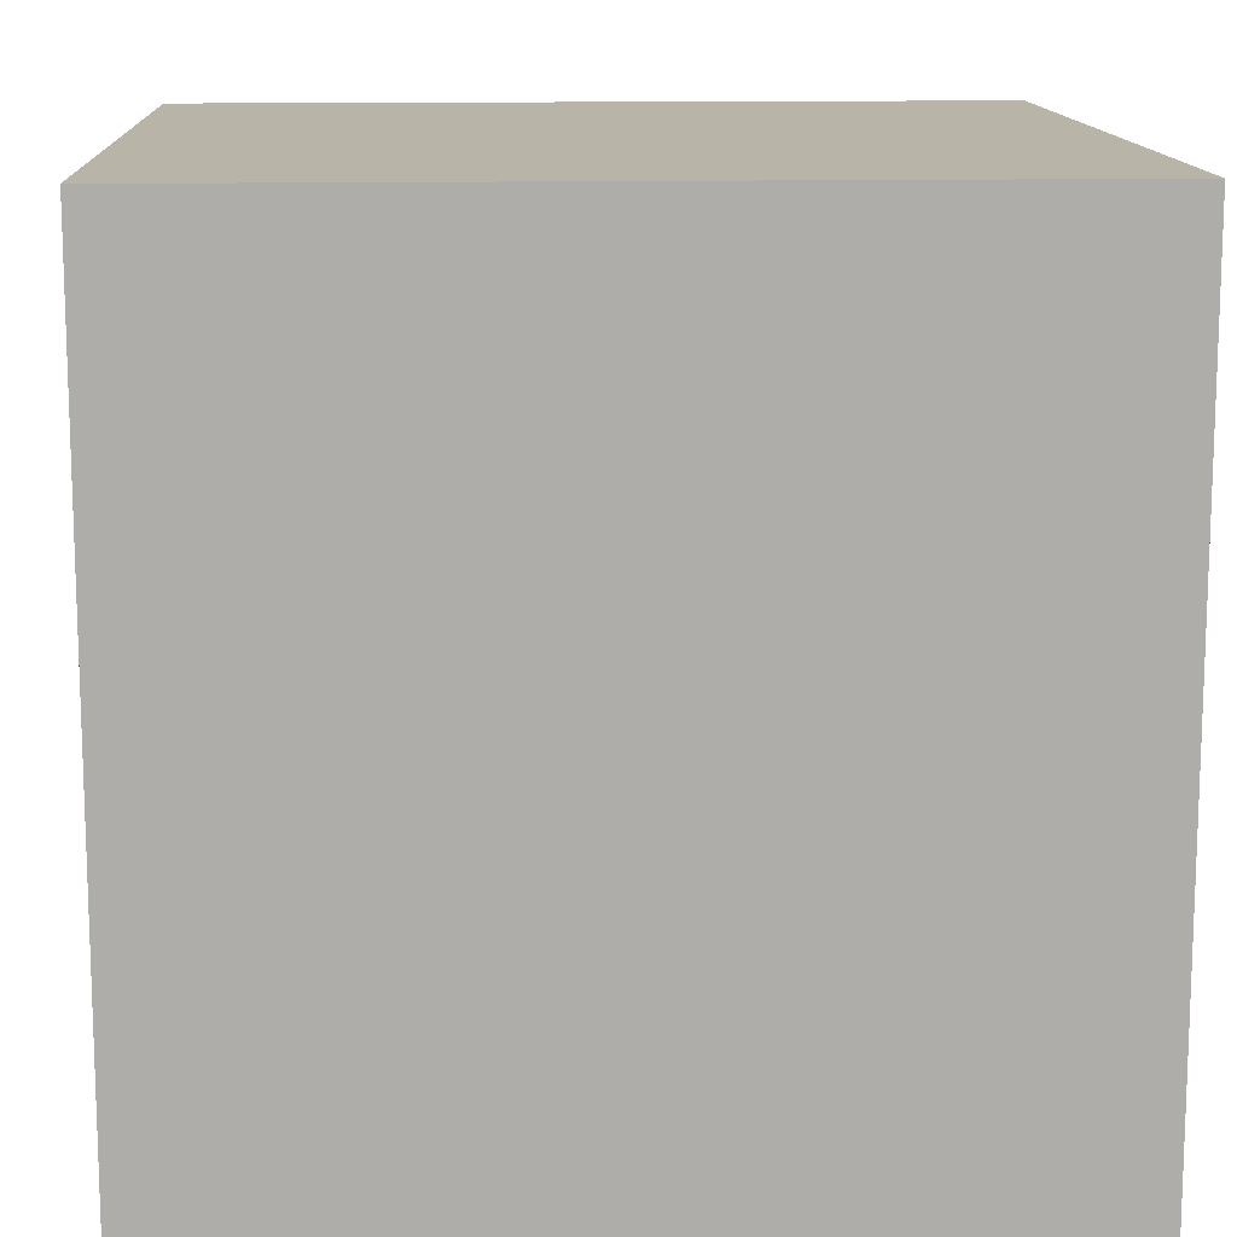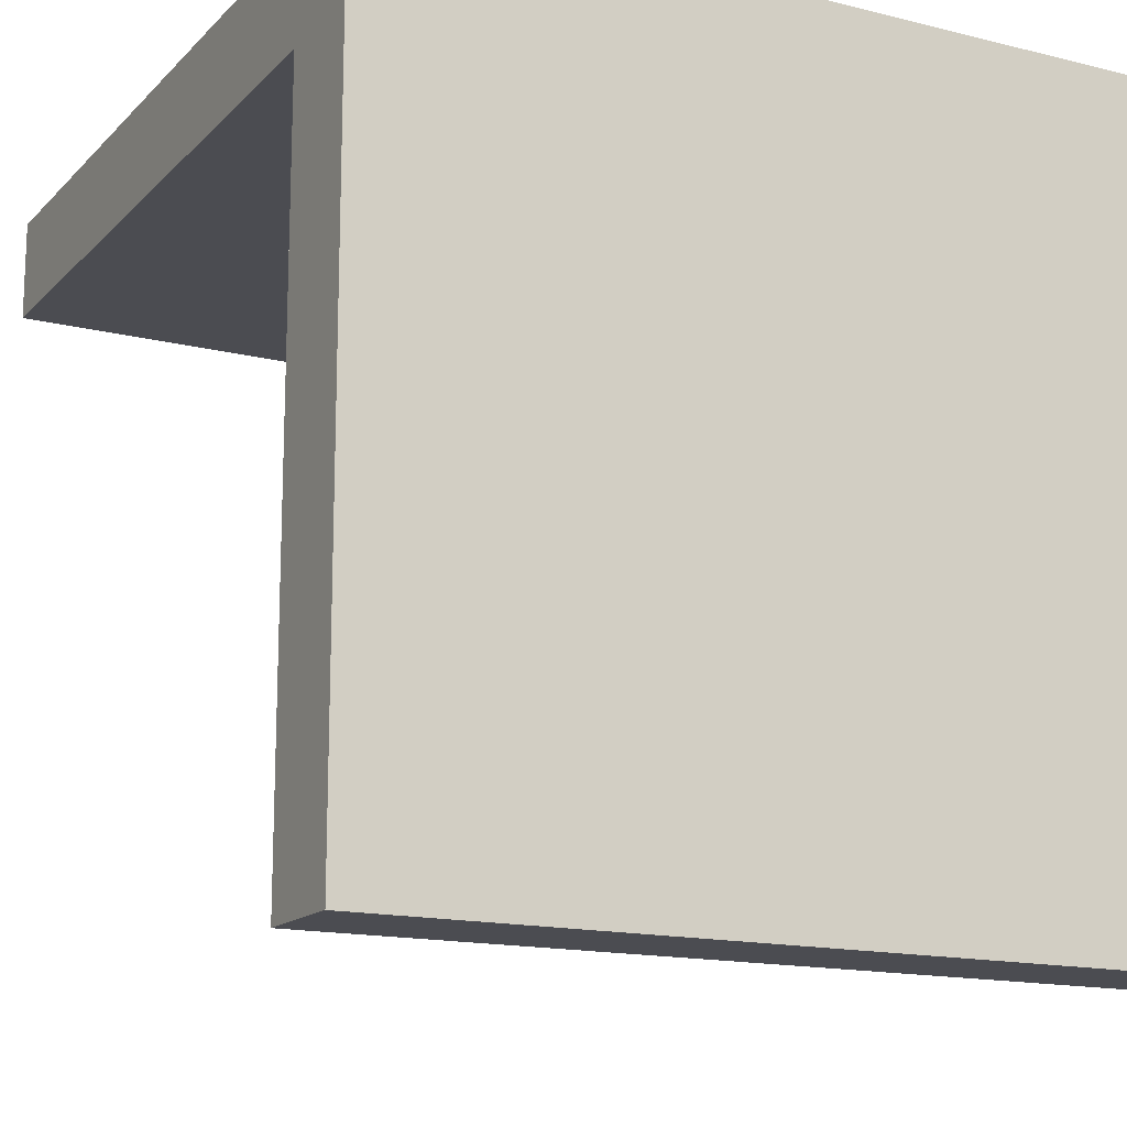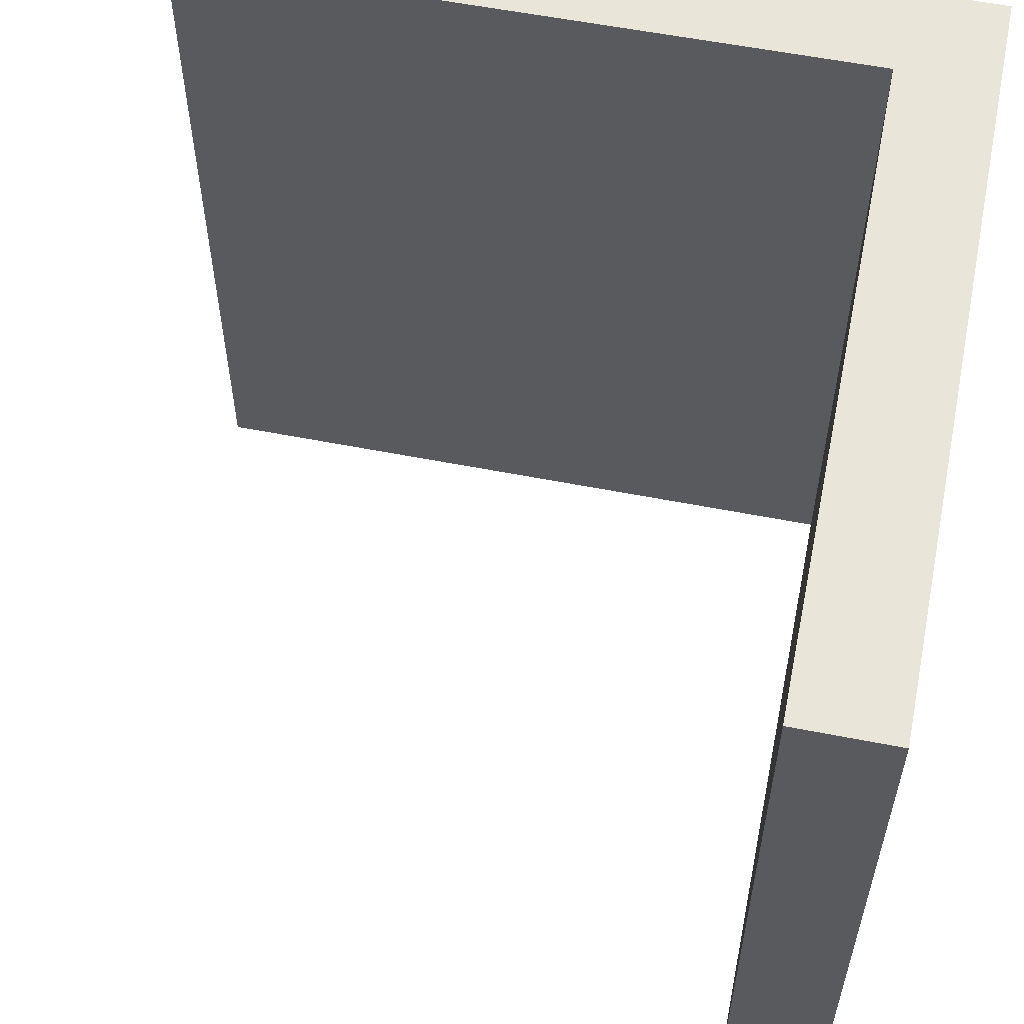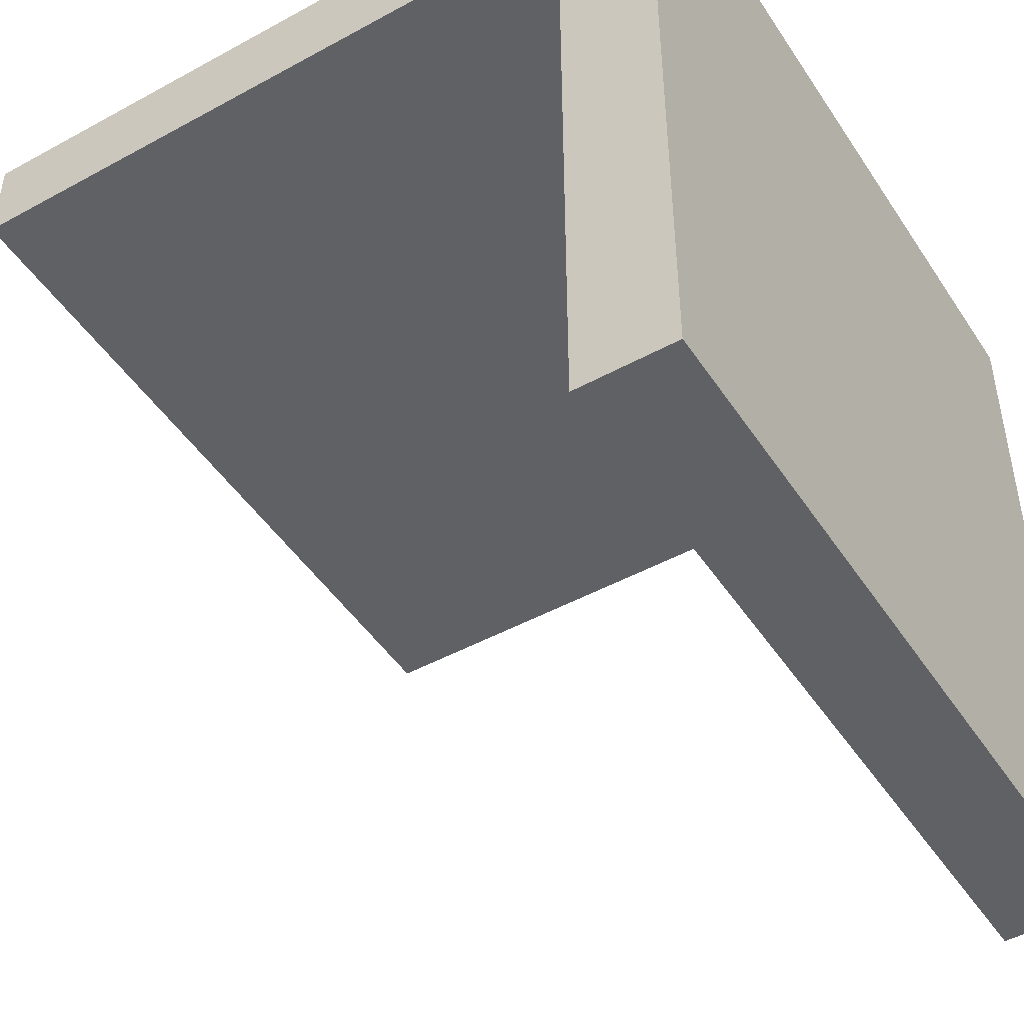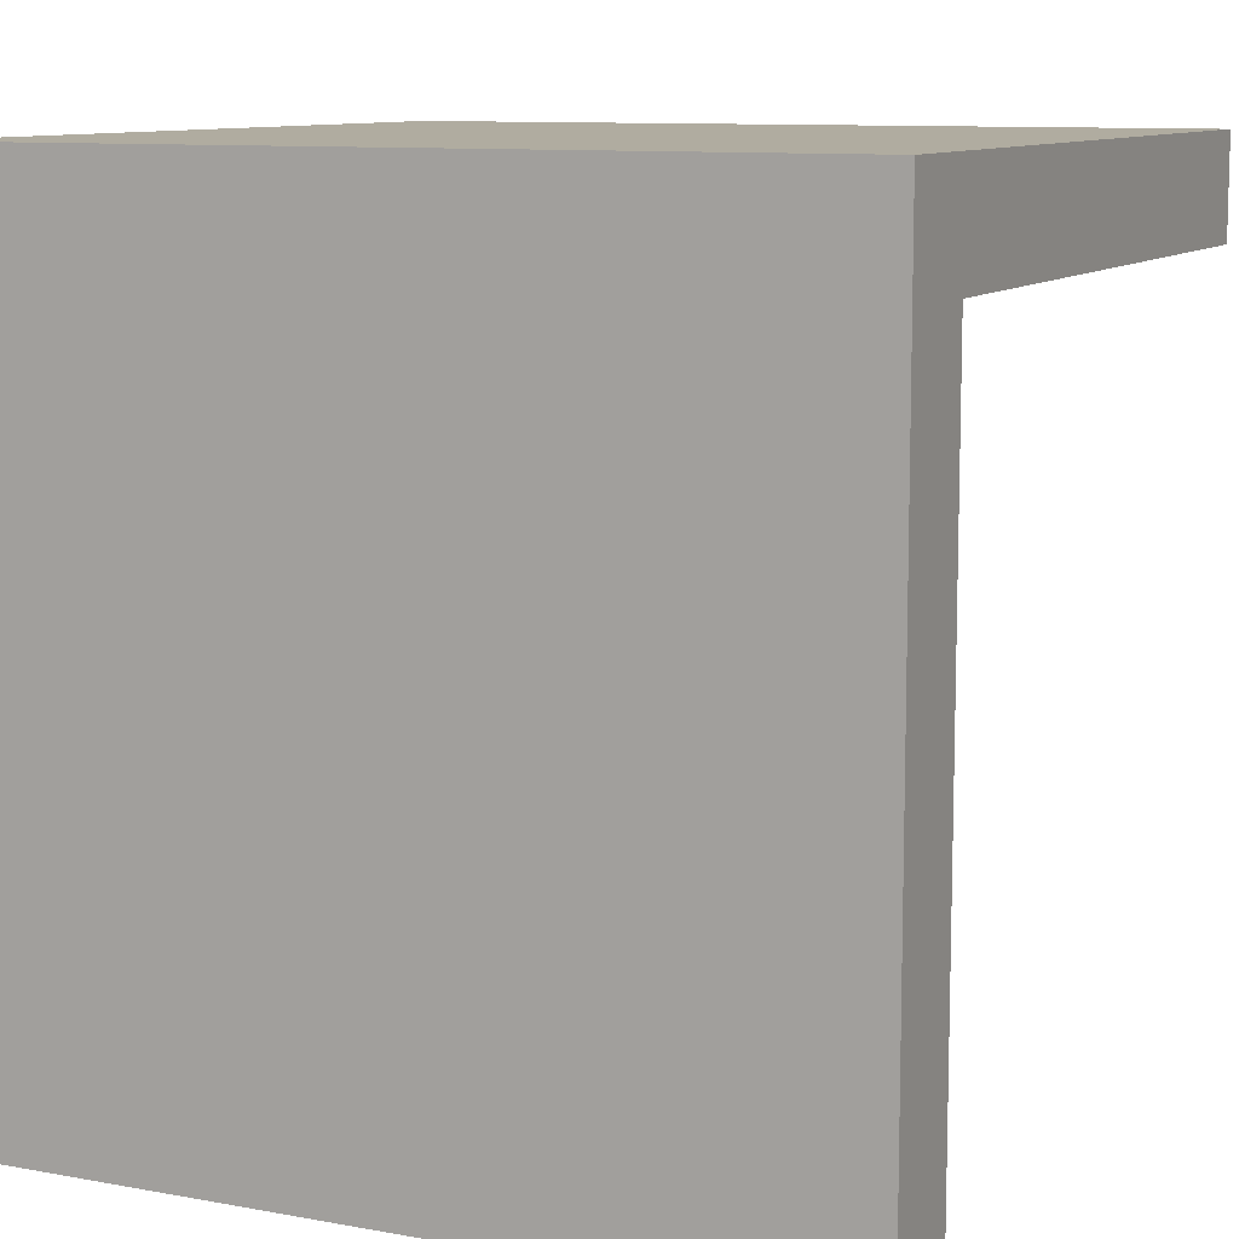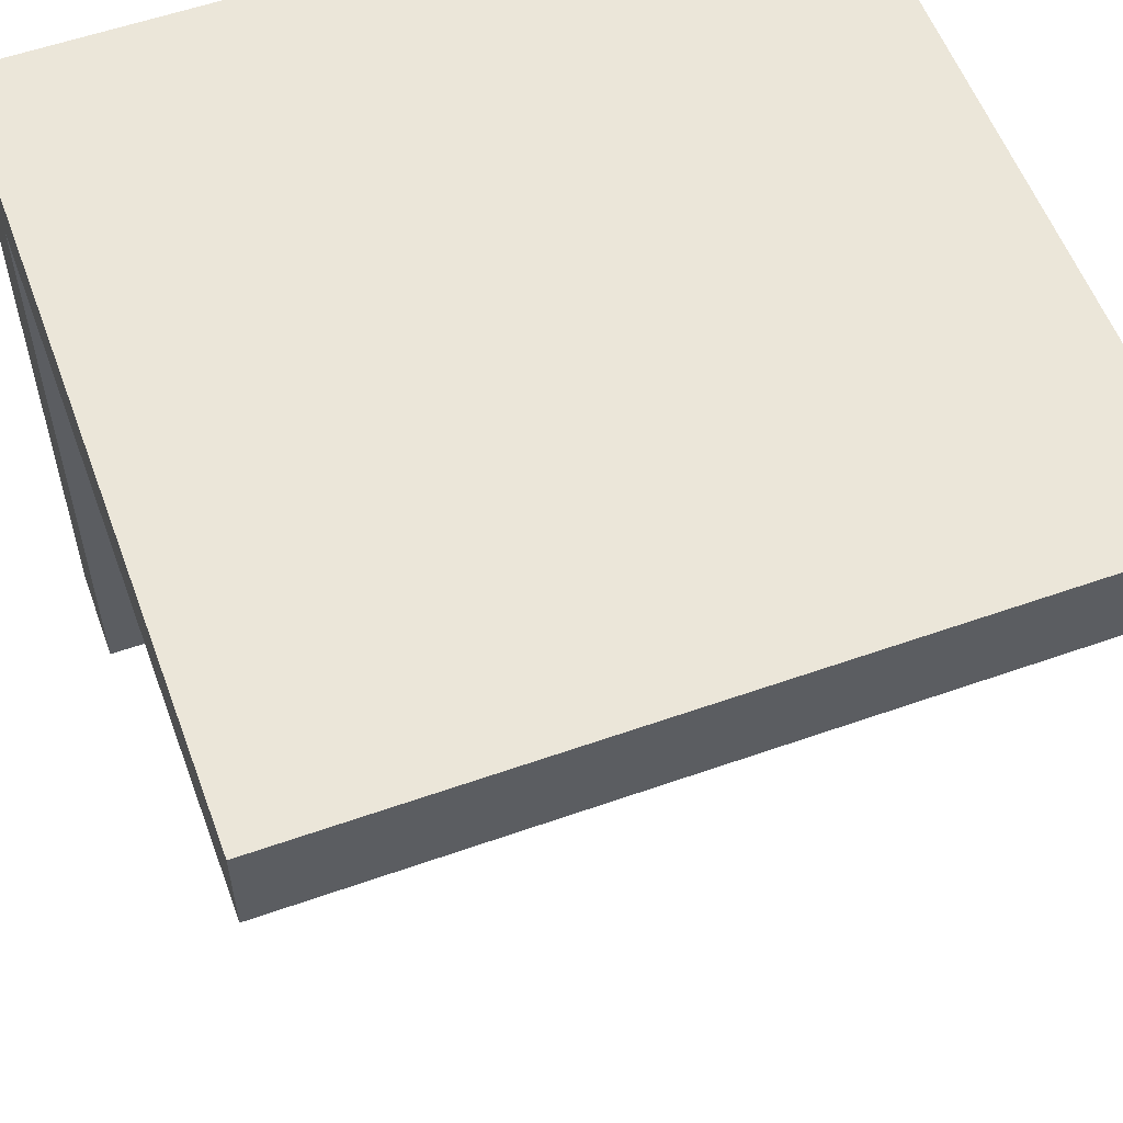
<metadata>
{"format":"obj","ext":"obj","renderer":"f3d","projection":"perspective","resolution":1024,"background":"white","views":[{"elev":13.0,"azim":-92.9,"up":"+Z"},{"elev":-15.3,"azim":-117.8,"up":"+Z"},{"elev":57.8,"azim":-168.5,"up":"+Y"},{"elev":-47.1,"azim":-148.2,"up":"+Z"},{"elev":10.0,"azim":-64.8,"up":"+Z"},{"elev":56.9,"azim":69.8,"up":"+Z"}]}
</metadata>
<code>
g Part 1
v 0 1.219 -1.219
v 0 0 -1.219
v 0 0 -5.551e-17
v 0 1.219 -5.551e-17
v 1.219 0 0
v 1.219 1.219 0
v 1.219 0 -0.1524
v 1.219 1.219 -0.1524
v 0.1524 1.219 -0.1524
v 0.1524 1.219 -1.219
v 0.1524 0 -0.1524
v 0.1524 0 -1.219
o mesh0
f 1 2 3
f 3 4 1
o mesh1
f 4 3 5
f 5 6 4
o mesh2
f 6 5 7
f 7 8 6
o mesh3
f 1 4 9
f 6 8 9
f 9 4 6
f 9 10 1
o mesh4
f 5 3 11
f 2 12 11
f 11 3 2
f 11 7 5
o mesh5
f 8 7 11
f 11 9 8
o mesh6
f 9 11 12
f 12 10 9
o mesh7
f 10 12 2
f 2 1 10

</code>
